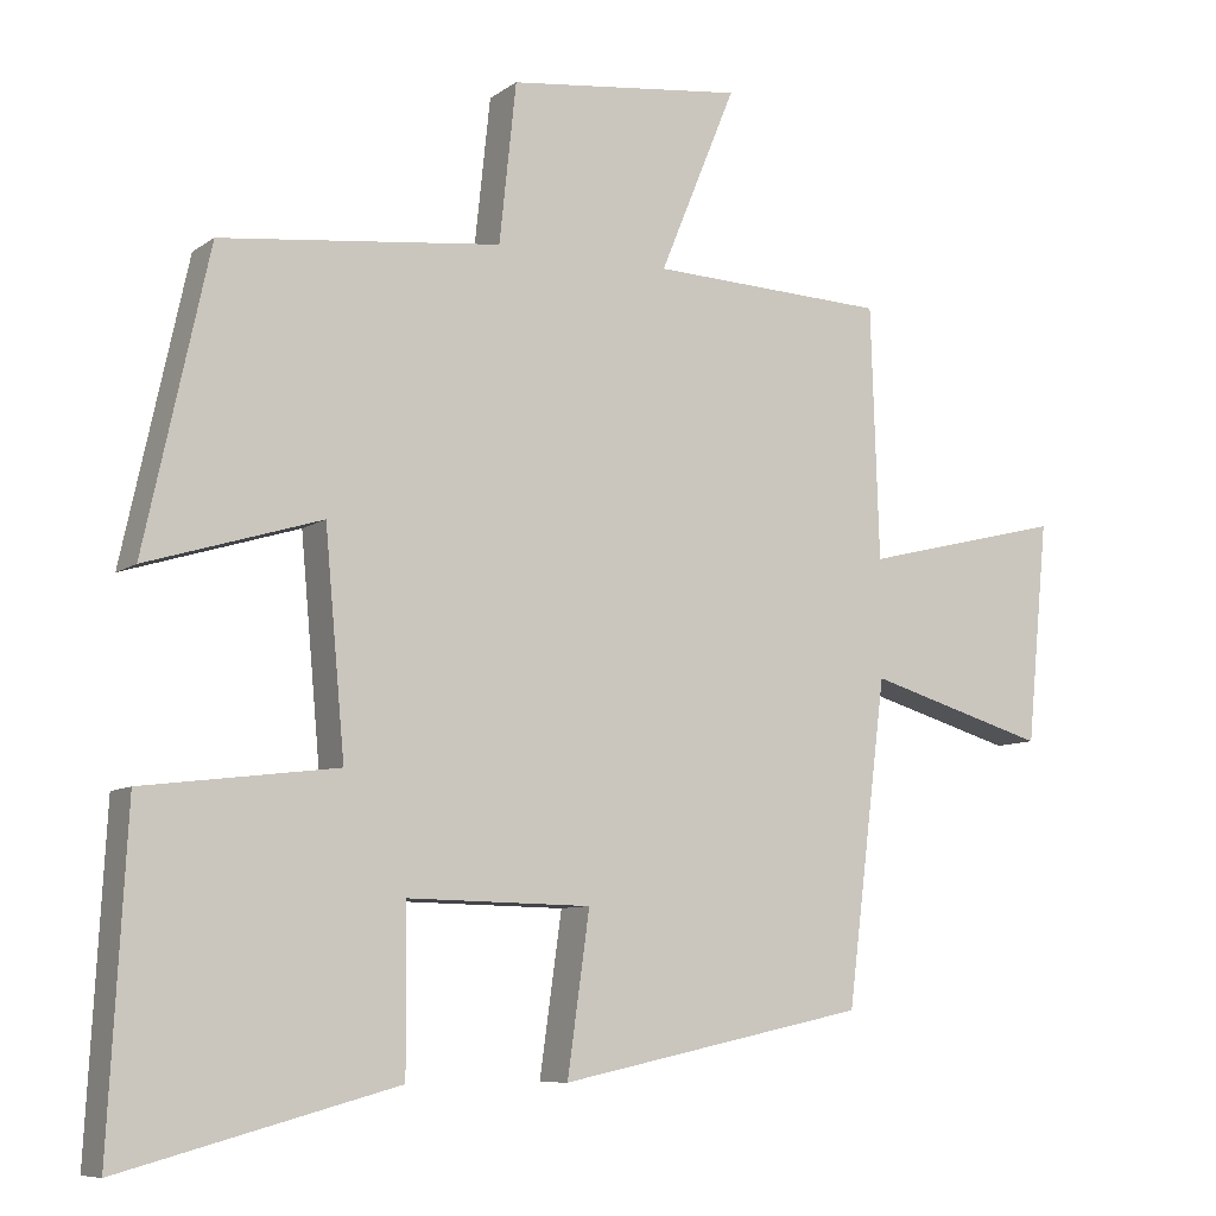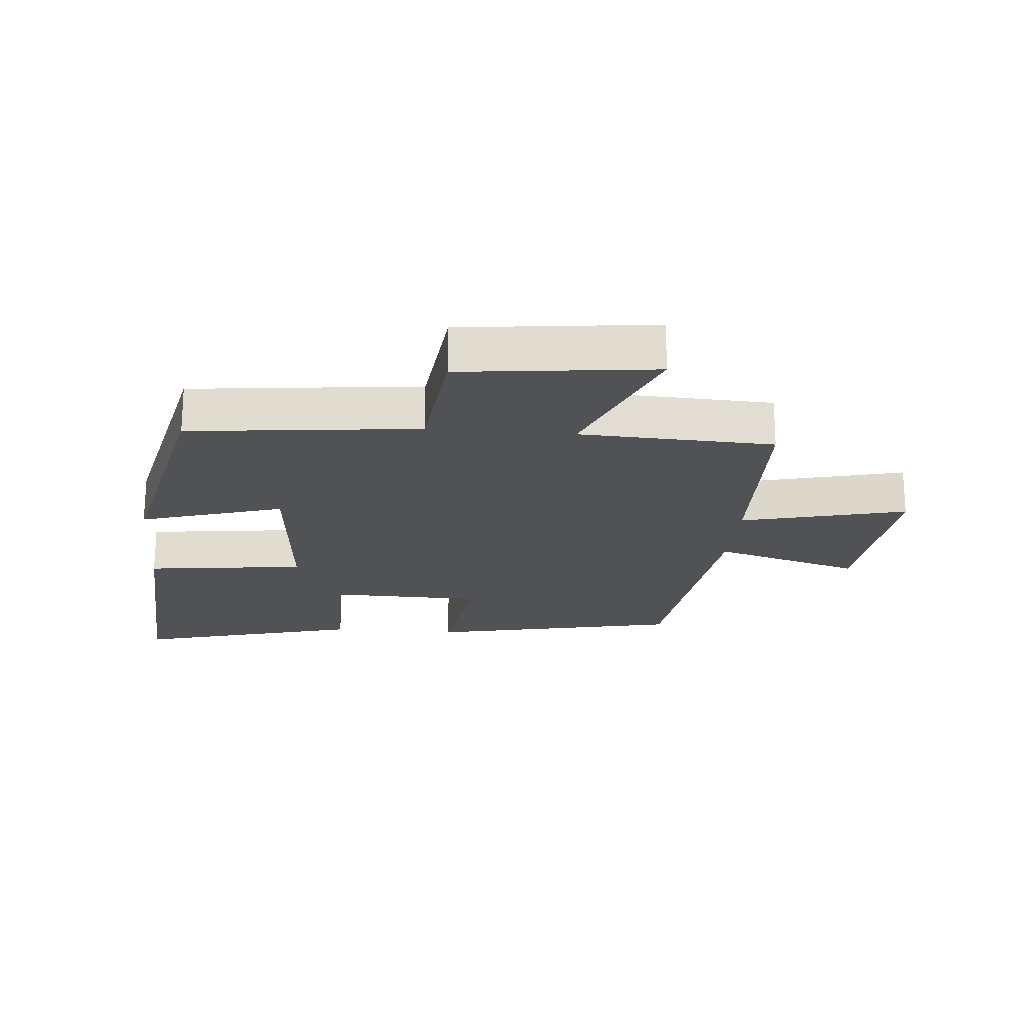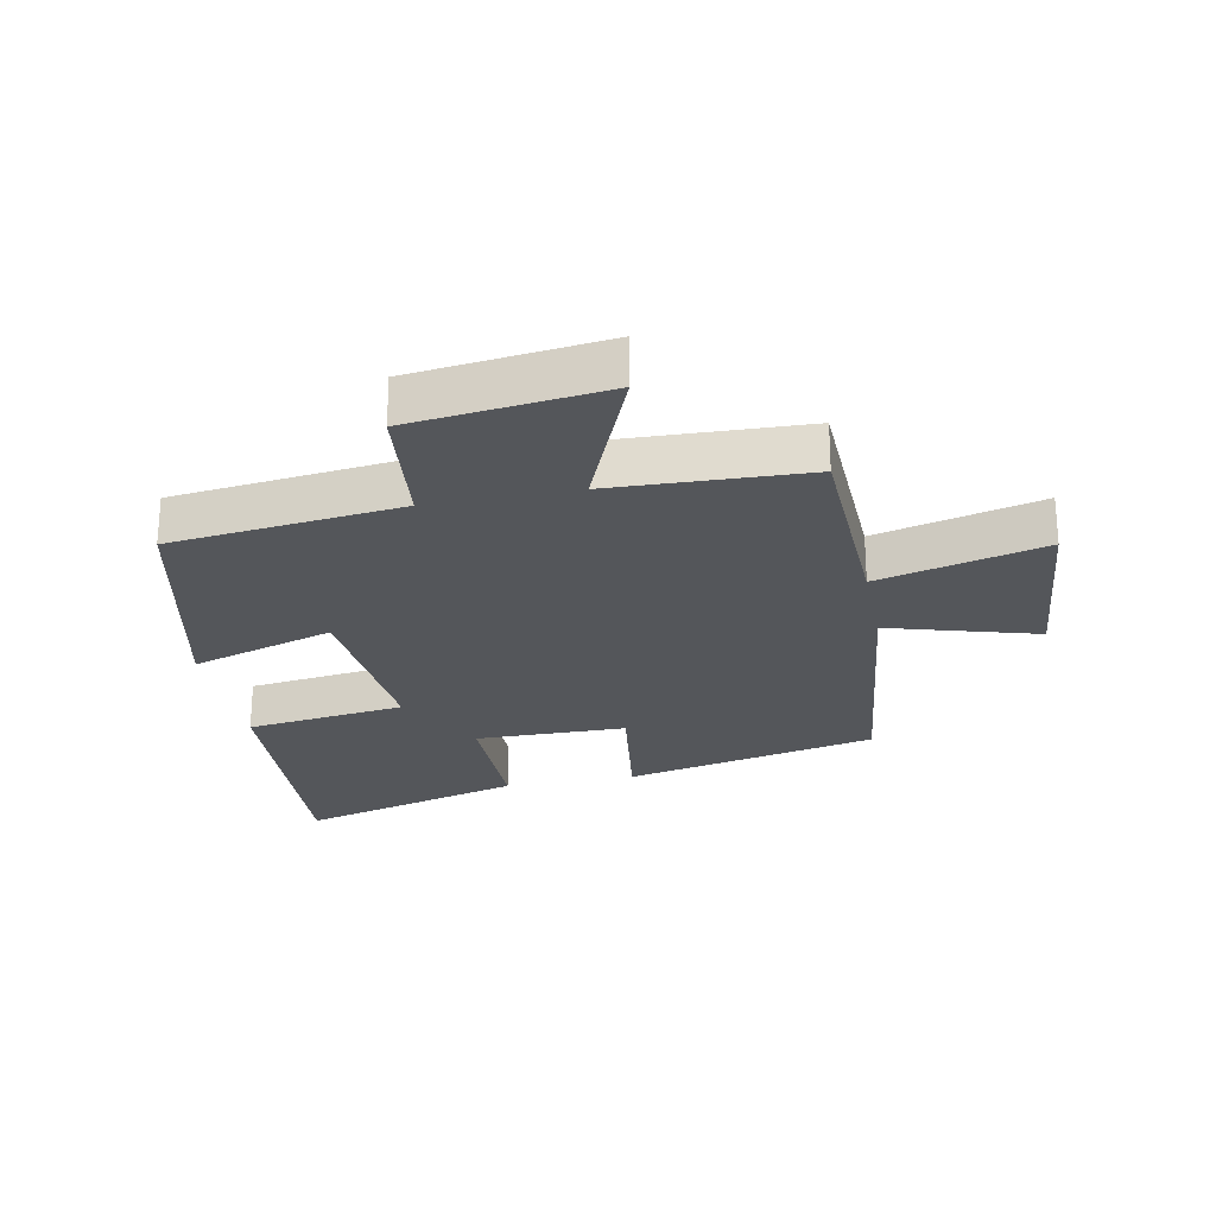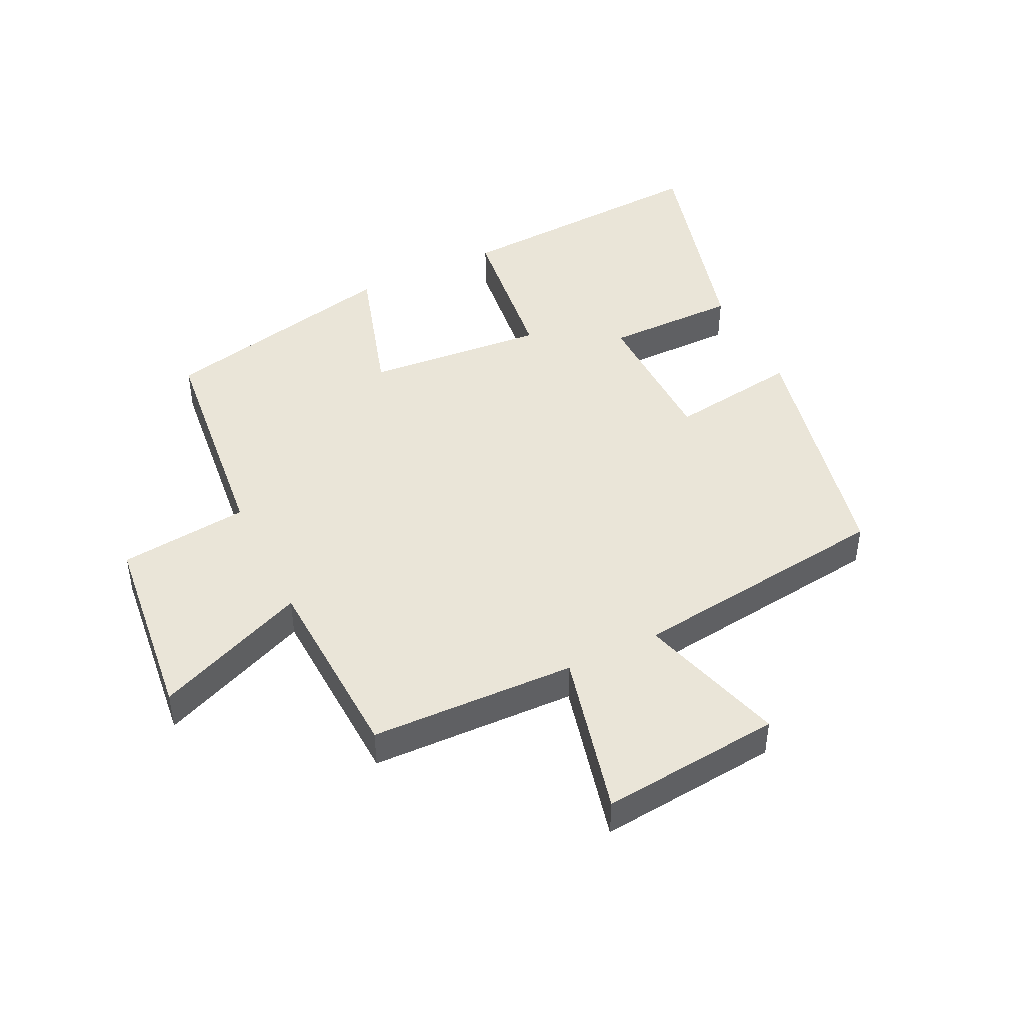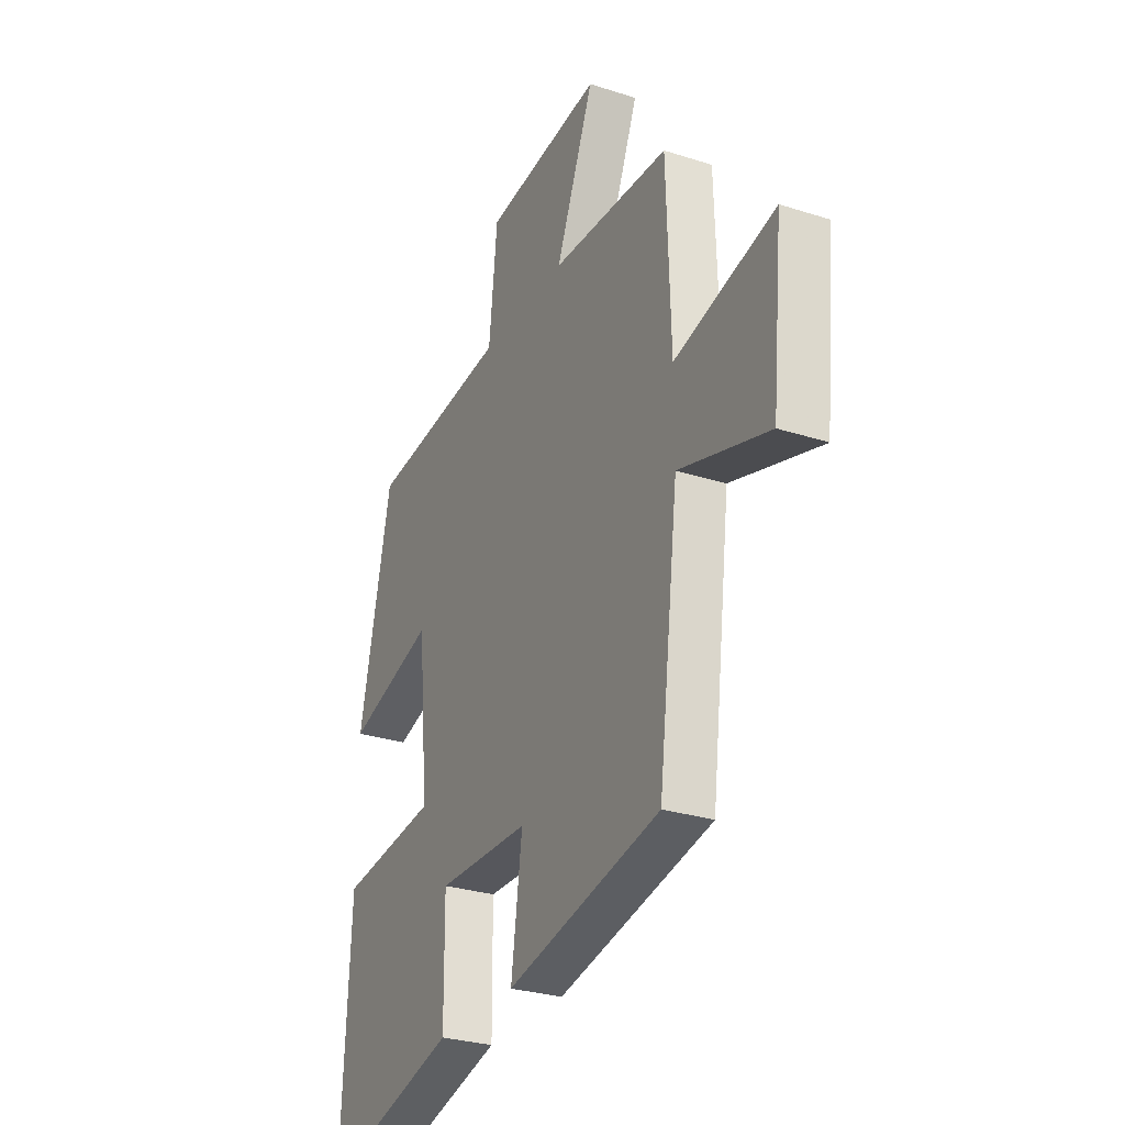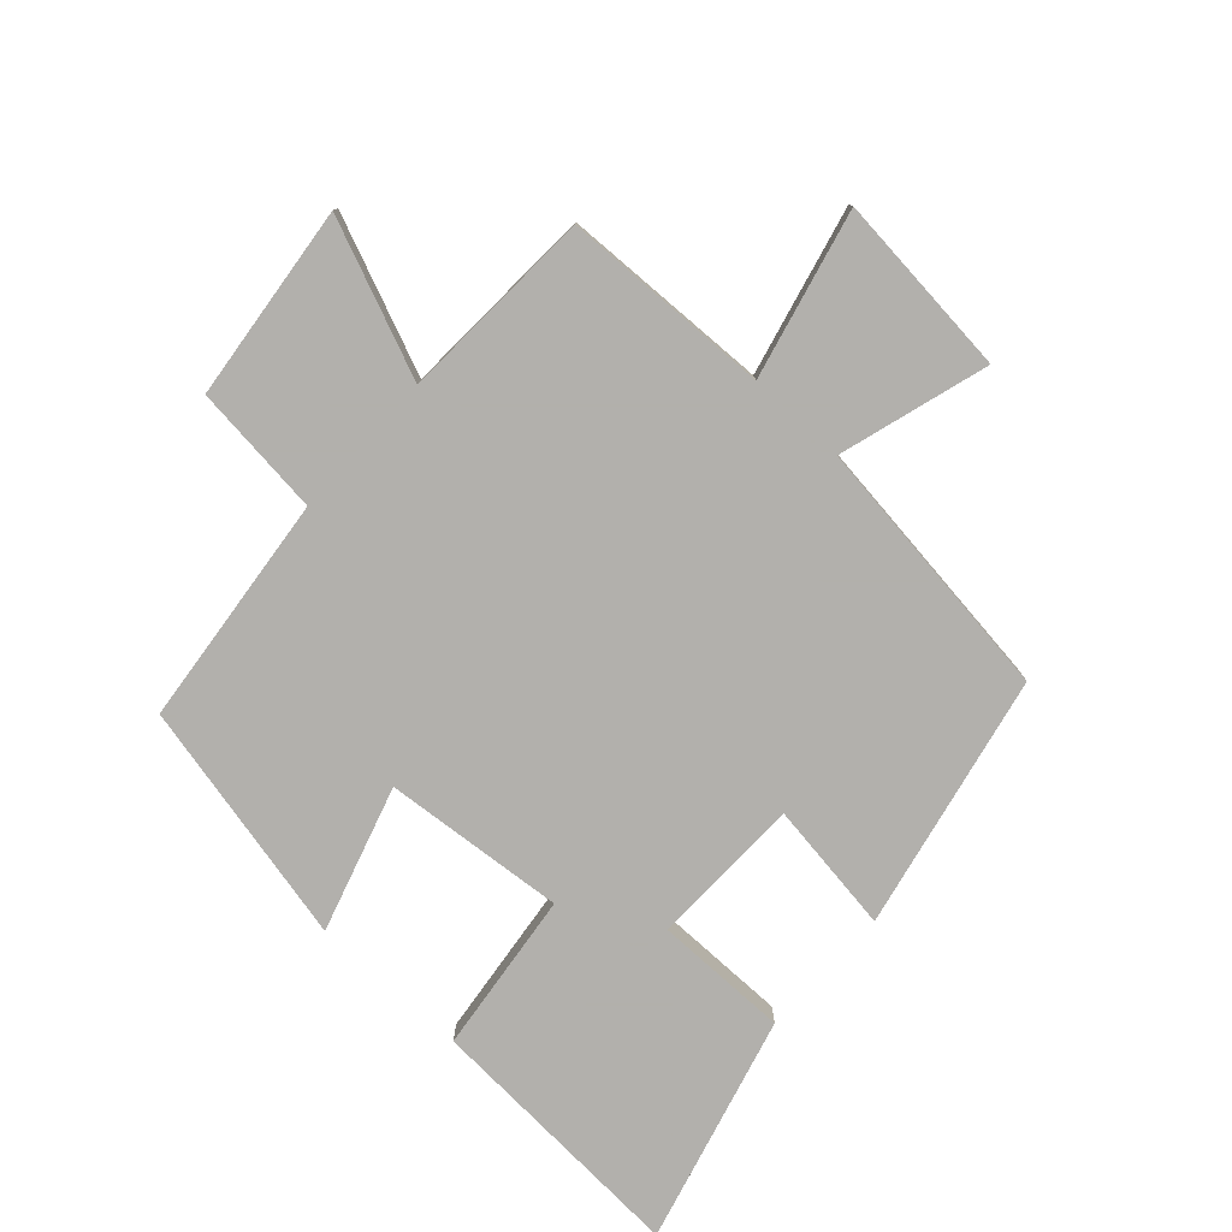
<metadata>
{"format":"obj","ext":"obj","renderer":"f3d","projection":"perspective","resolution":1024,"background":"white","views":[{"elev":-8.3,"azim":-29.2,"up":"+Z"},{"elev":-21.0,"azim":-5.1,"up":"+Y"},{"elev":-25.2,"azim":11.3,"up":"+Y"},{"elev":45.2,"azim":63.9,"up":"+Y"},{"elev":-28.4,"azim":64.0,"up":"+Z"},{"elev":-78.6,"azim":47.5,"up":"+Y"}]}
</metadata>
<code>
v 0.448 0.07 -0.414
v 0.046 0.07 -0.5
v 0.075 0.07 -0.293
v -0.165 0.07 -0.289
v -0.164 0.07 -0.5
v -0.523 0.07 -0.597
v -0.5 0.07 -0.174
v -0.246 0.07 -0.142
v -0.272 0.07 0.144
v -0.5 0.07 0.074
v -0.416 0.07 0.459
v -0.05 0.07 0.5
v -0.028 0.07 0.707
v 0.28 0.07 0.743
v 0.18 0.07 0.5
v 0.489 0.07 0.487
v 0.5 0.07 0.159
v 0.763 0.07 0.224
v 0.735 0.07 -0.064
v 0.5 0.07 0.005
v 0.448 0 -0.414
v 0.046 0 -0.5
v 0.075 0 -0.293
v -0.165 0 -0.289
v -0.164 0 -0.5
v -0.523 0 -0.597
v -0.5 0 -0.174
v -0.246 0 -0.142
v -0.272 0 0.144
v -0.5 0 0.074
v -0.416 0 0.459
v -0.05 0 0.5
v -0.028 0 0.707
v 0.28 0 0.743
v 0.18 0 0.5
v 0.489 0 0.487
v 0.5 0 0.159
v 0.763 0 0.224
v 0.735 0 -0.064
v 0.5 0 0.005
f 17 18 19 20
f 17 20 1
f 16 17 1
f 15 16 1
f 12 13 14 15
f 11 12 15
f 10 11 15
f 9 10 15
f 8 9 15 1
f 6 7 8
f 5 6 8
f 4 5 8
f 3 4 8
f 3 8 1
f 1 2 3
f 40 39 38 37
f 21 40 37
f 21 37 36
f 21 36 35
f 35 34 33 32
f 35 32 31
f 35 31 30
f 35 30 29
f 21 35 29 28
f 28 27 26
f 28 26 25
f 28 25 24
f 28 24 23
f 21 28 23
f 23 22 21
f 1 21 22 2
f 2 22 23 3
f 3 23 24 4
f 4 24 25 5
f 5 25 26 6
f 6 26 27 7
f 7 27 28 8
f 8 28 29 9
f 9 29 30 10
f 10 30 31 11
f 11 31 32 12
f 12 32 33 13
f 13 33 34 14
f 14 34 35 15
f 15 35 36 16
f 16 36 37 17
f 17 37 38 18
f 18 38 39 19
f 19 39 40 20
f 20 40 21 1

</code>
